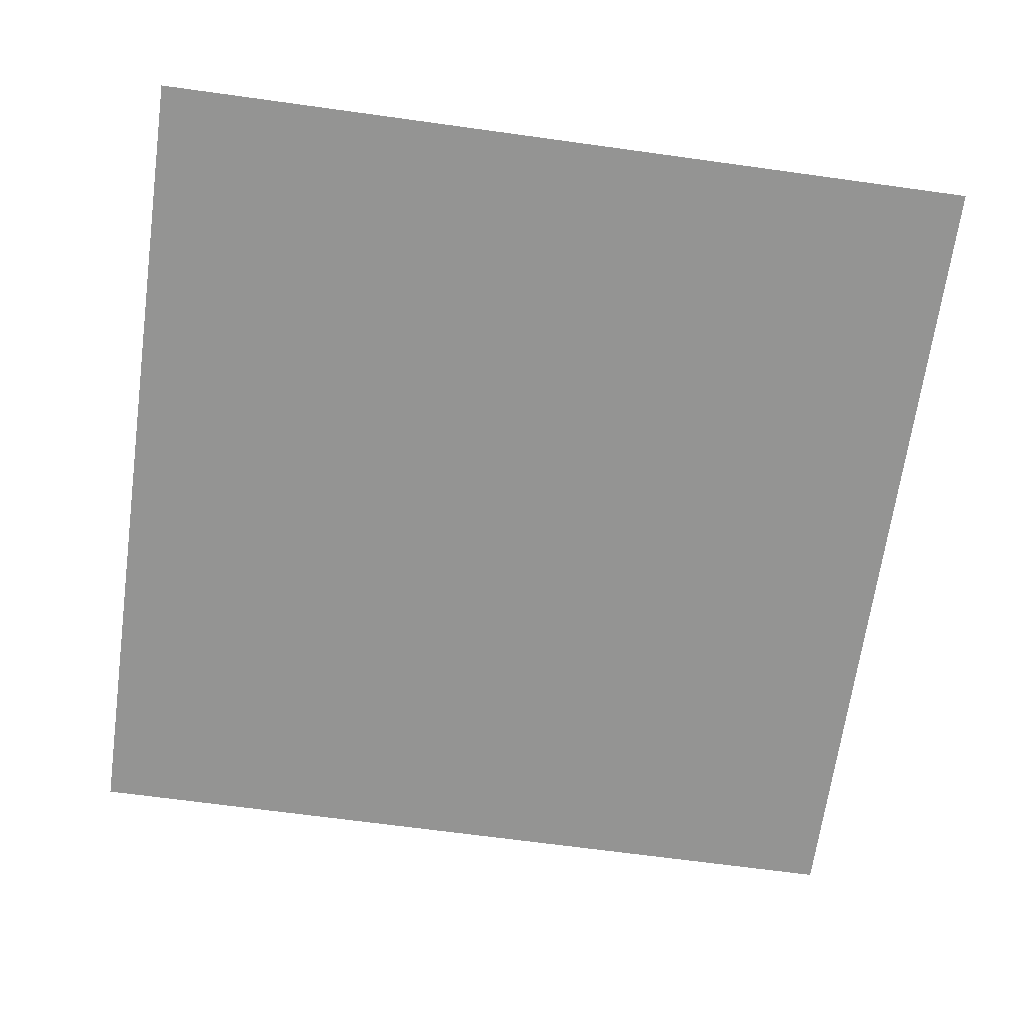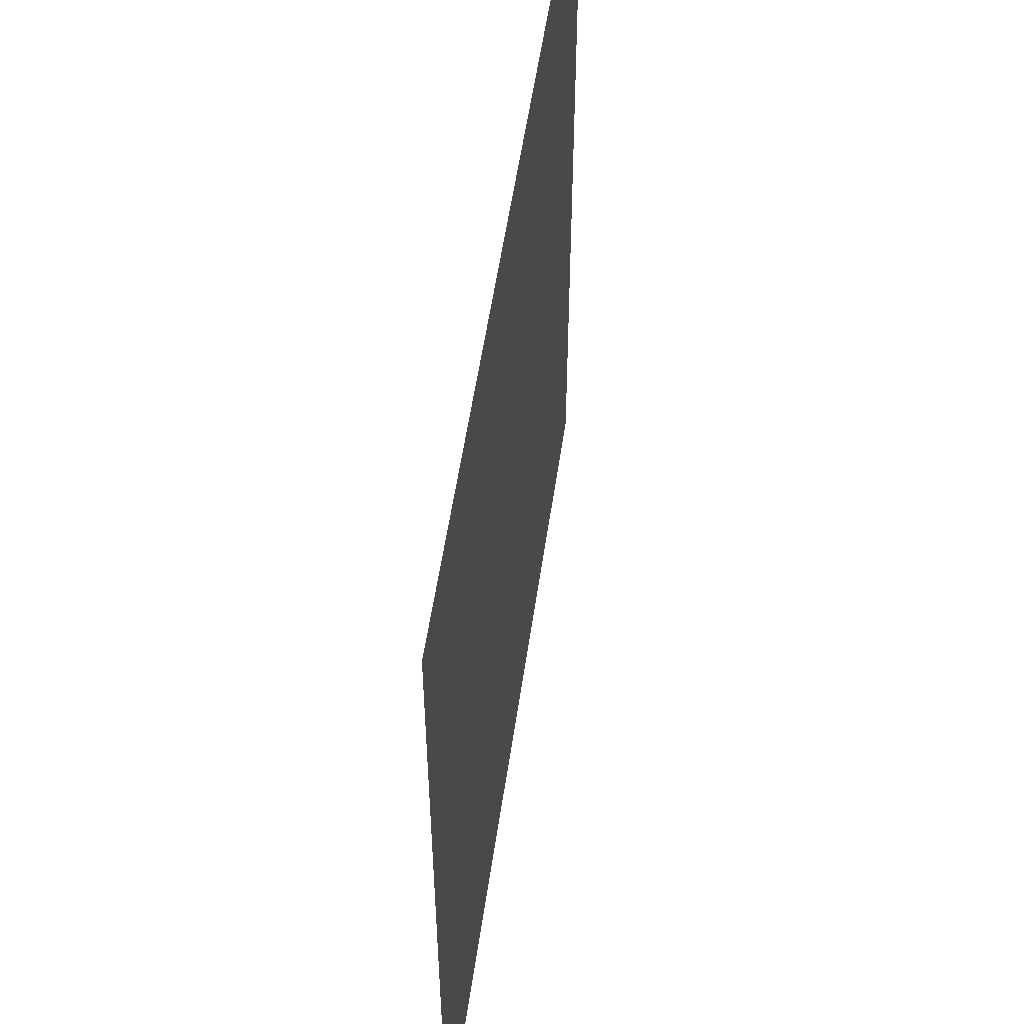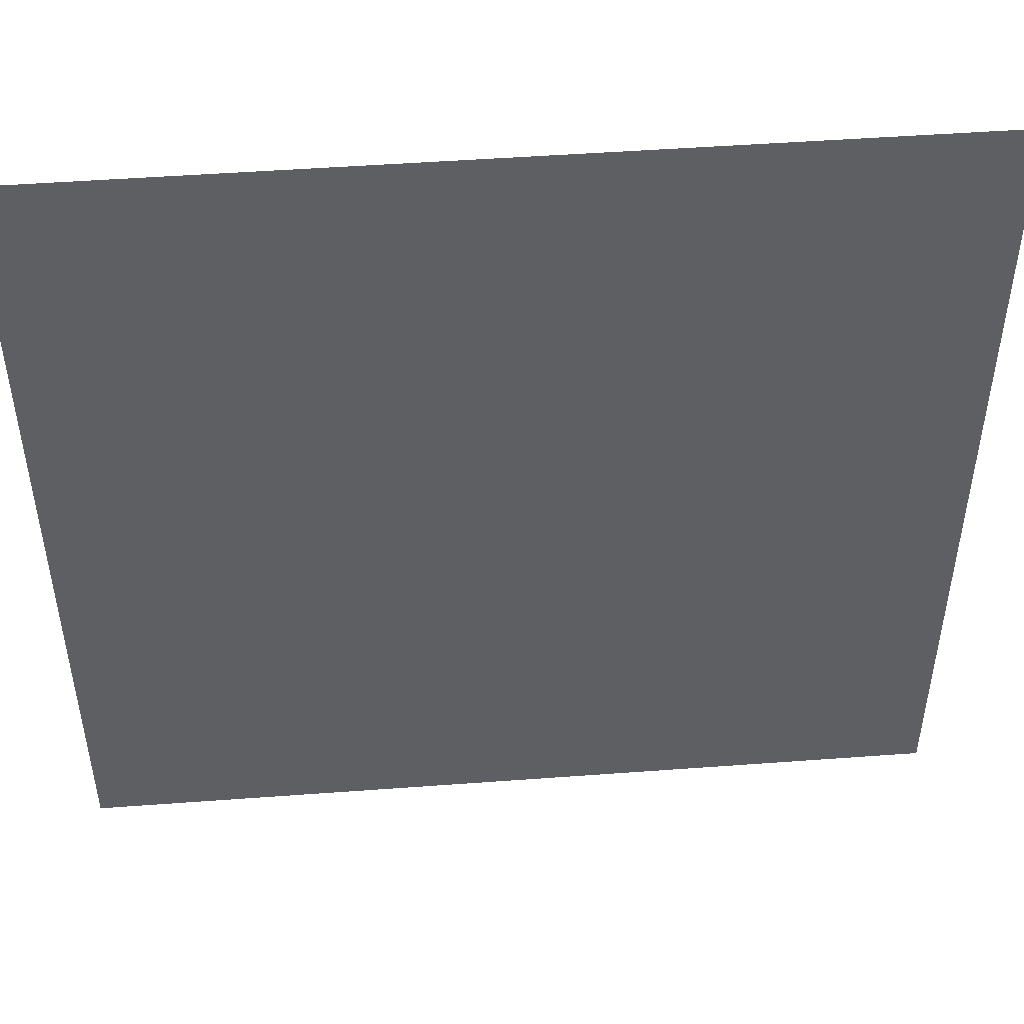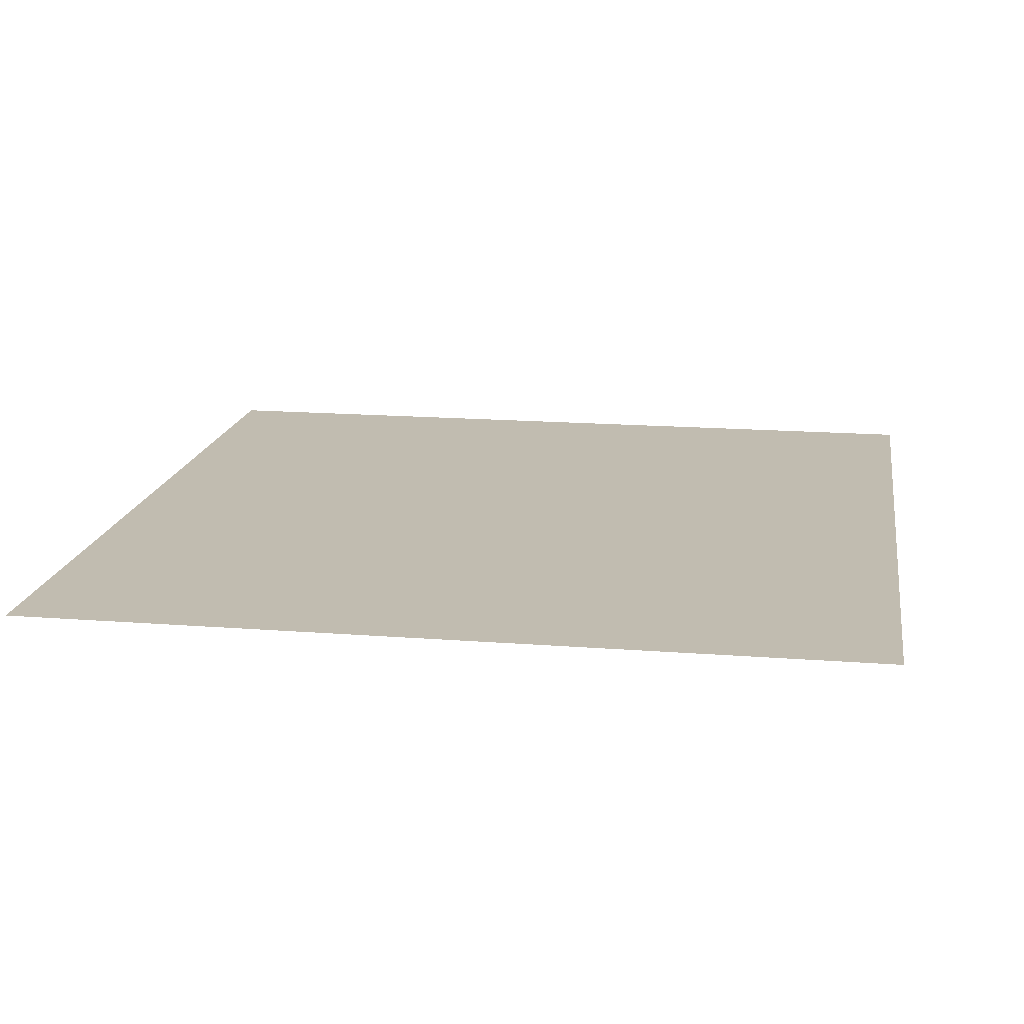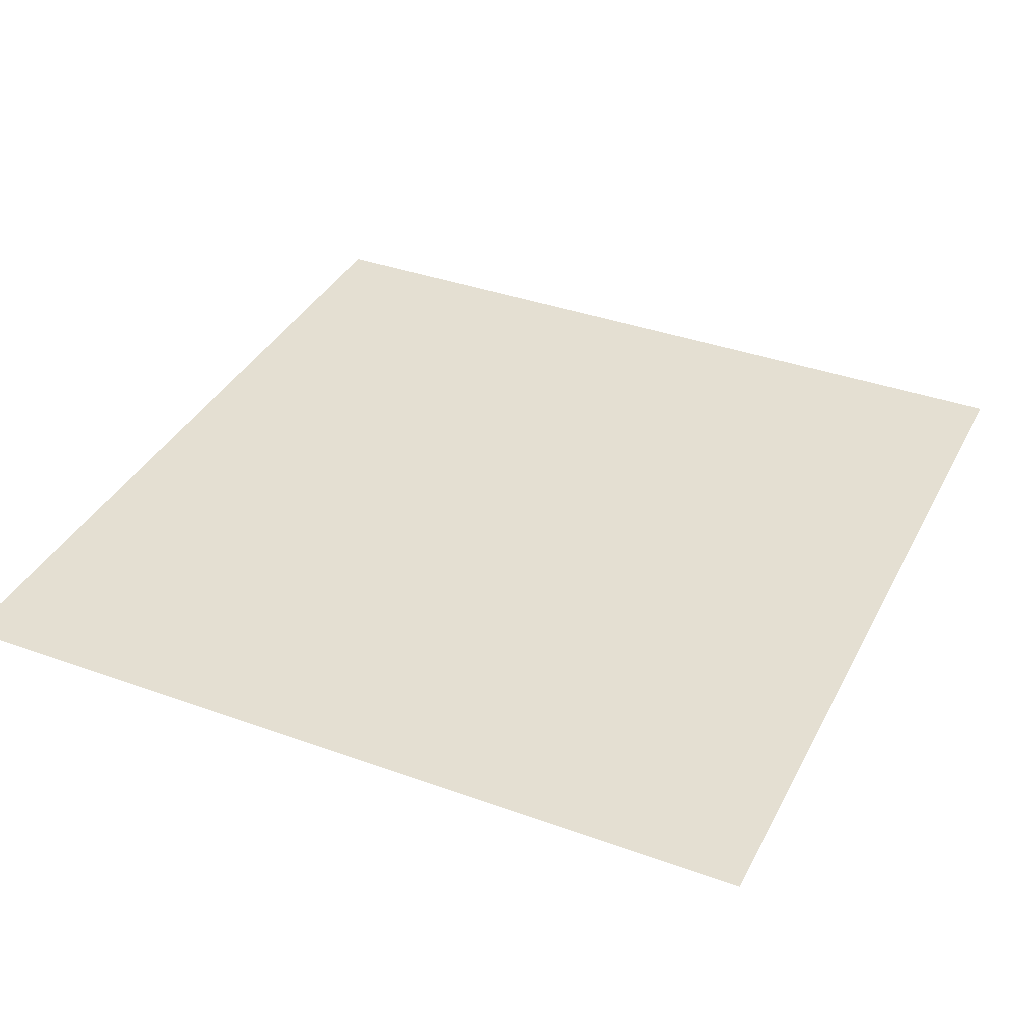
<metadata>
{"format":"obj","ext":"obj","renderer":"f3d","projection":"perspective","resolution":1024,"background":"white","views":[{"elev":-67.0,"azim":82.1,"up":"+Z"},{"elev":55.1,"azim":98.3,"up":"+Y"},{"elev":49.0,"azim":-4.7,"up":"+Y"},{"elev":16.4,"azim":-80.9,"up":"+Z"},{"elev":37.0,"azim":114.9,"up":"+Z"}]}
</metadata>
<code>
v -69 -159 0
v -70 -159 0
v -70 -158 0
v -69 -158 0
g map2_mesh_0038
f 1 2 3 4

</code>
